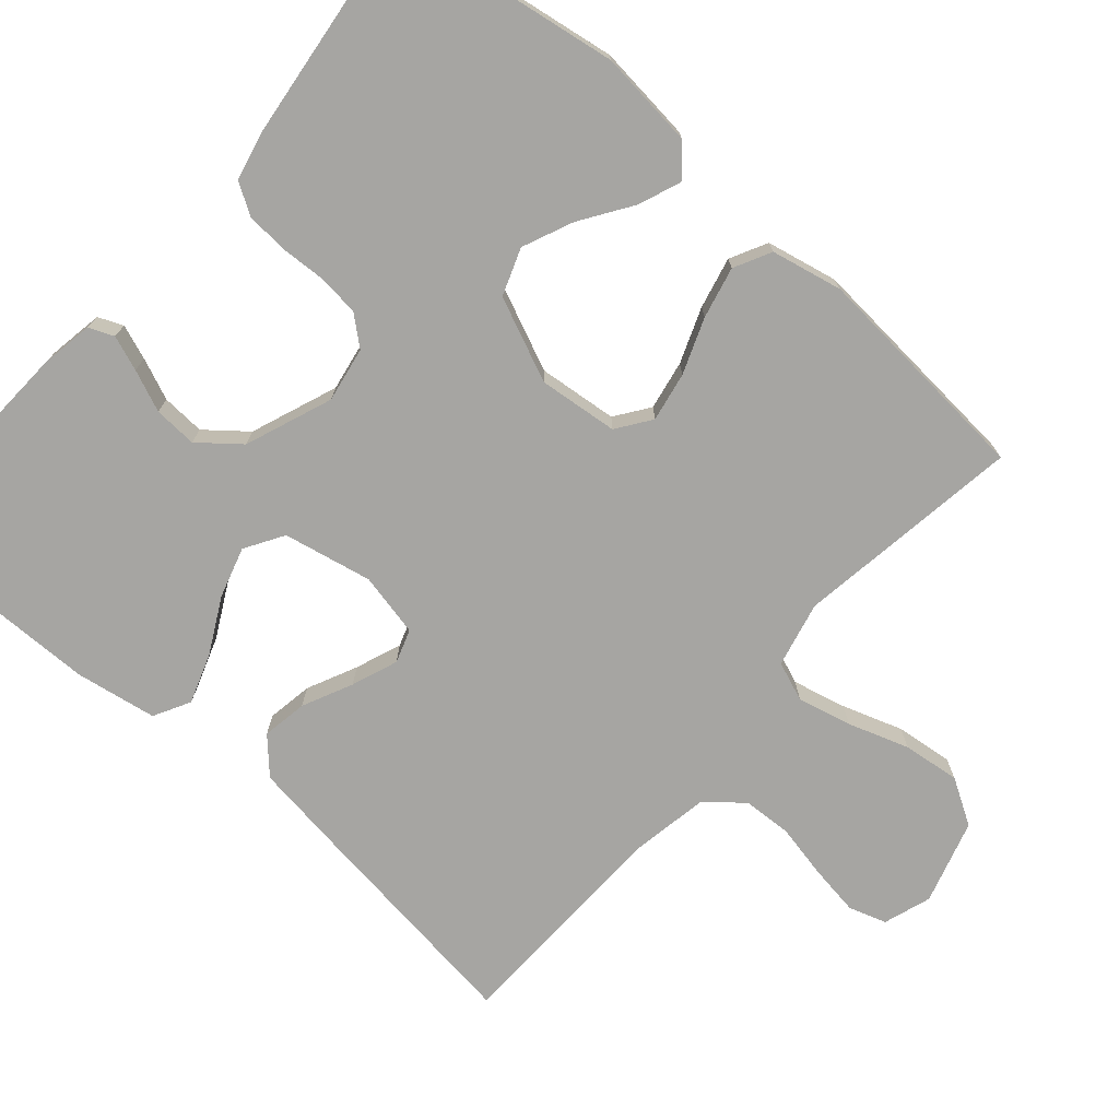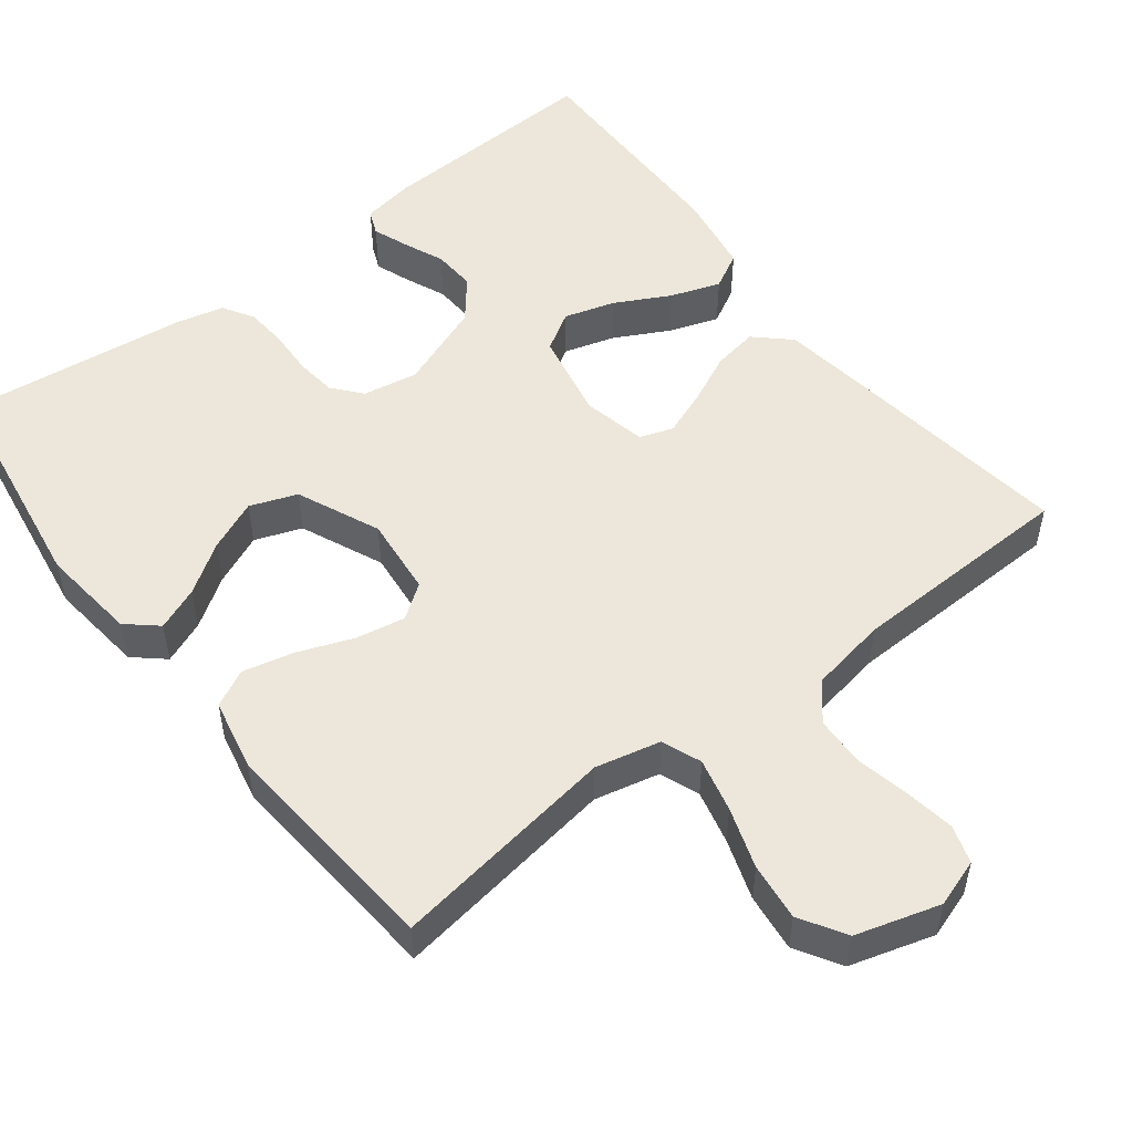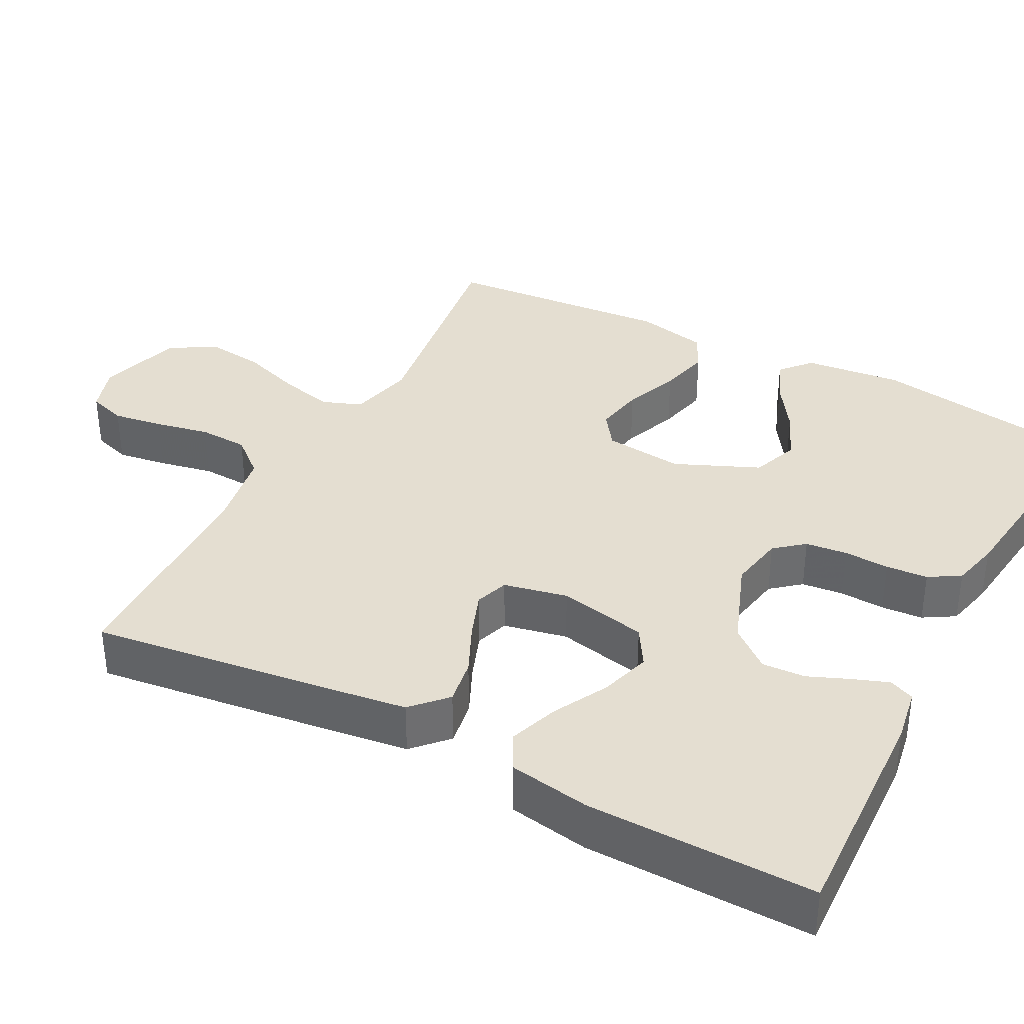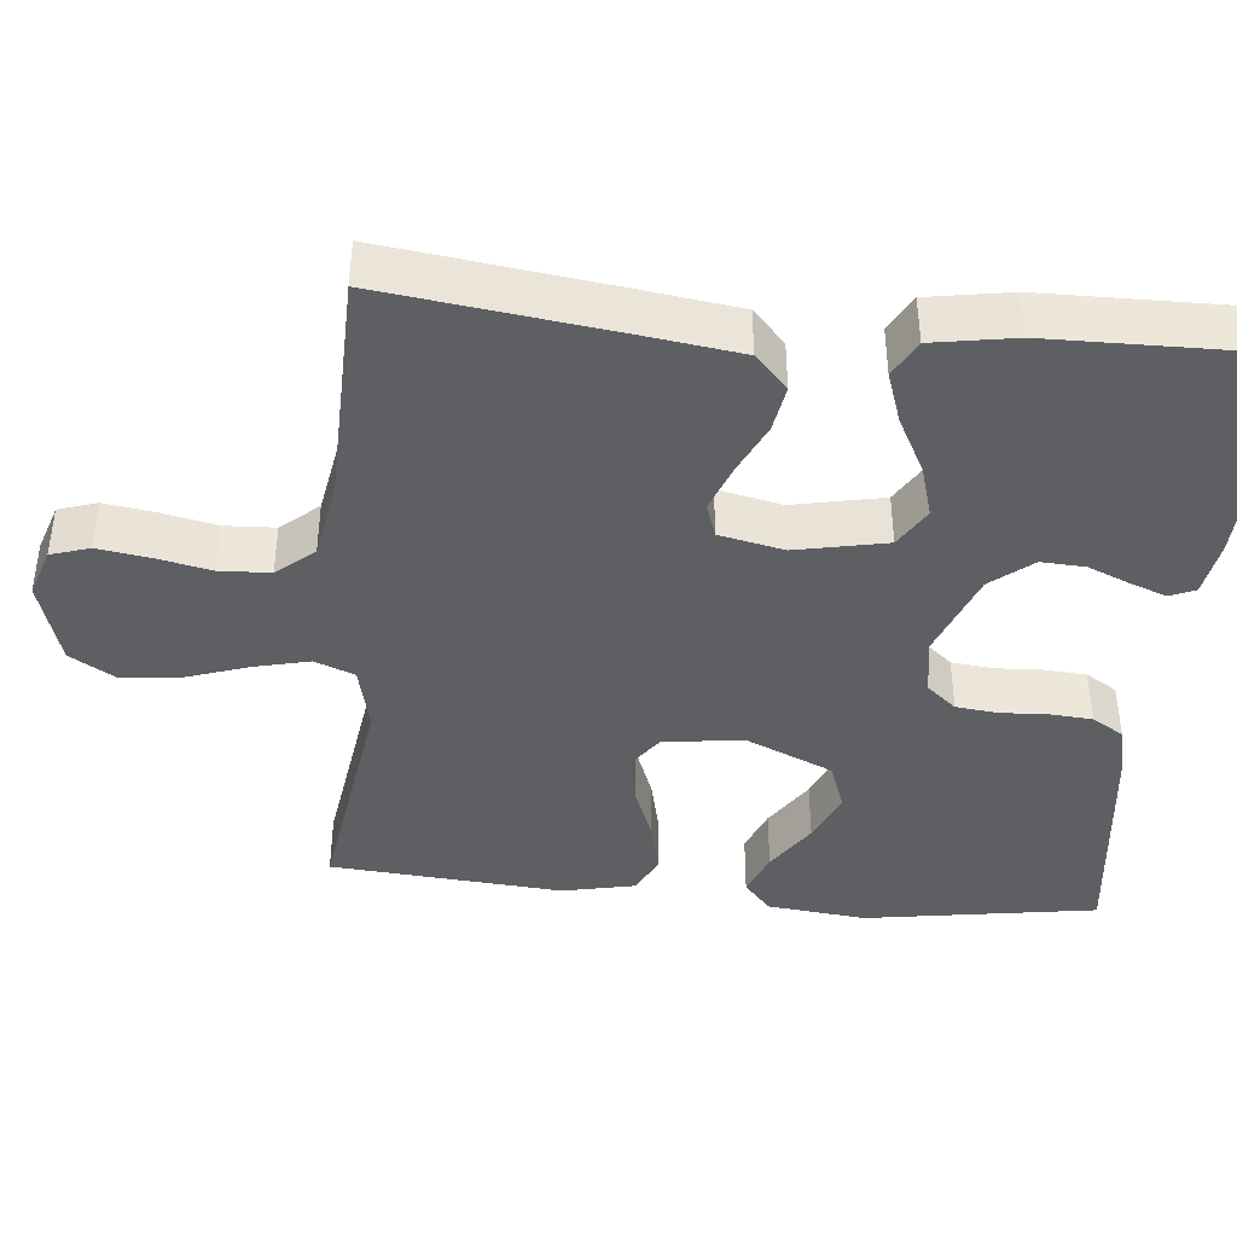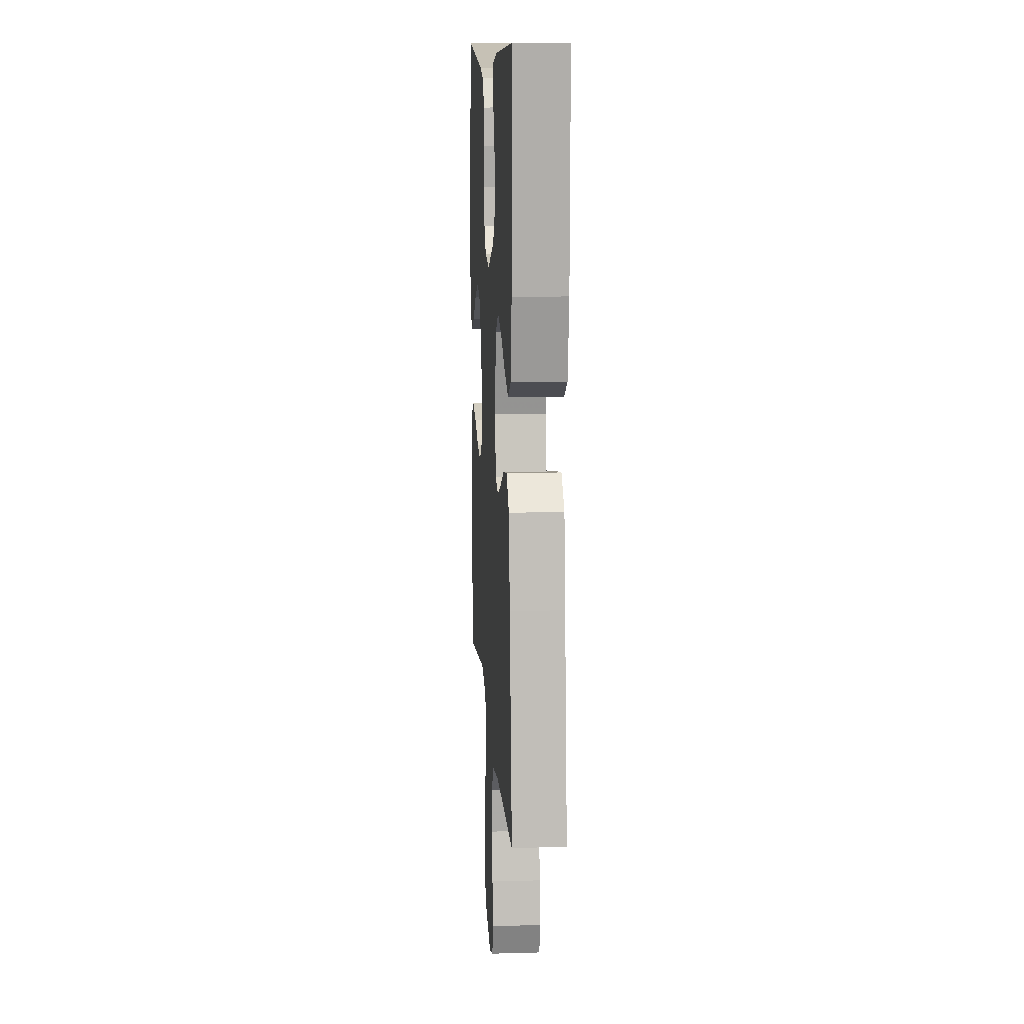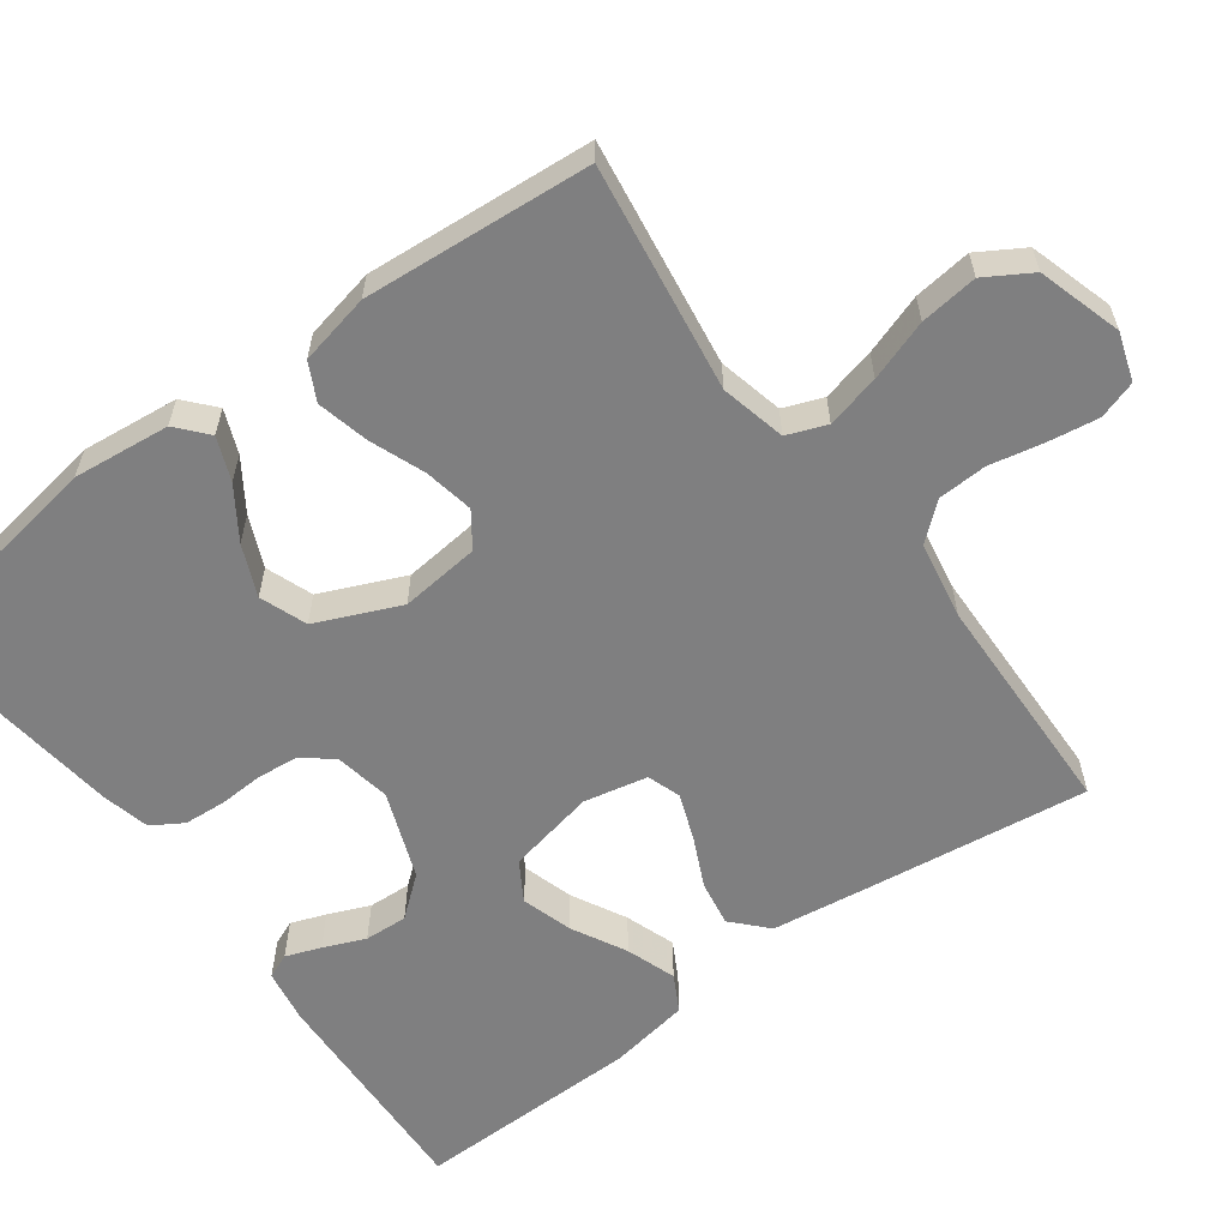
<metadata>
{"format":"obj","ext":"obj","renderer":"f3d","projection":"perspective","resolution":1024,"background":"white","views":[{"elev":-73.8,"azim":48.9,"up":"+Y"},{"elev":51.9,"azim":142.2,"up":"+Y"},{"elev":36.4,"azim":-62.1,"up":"+Y"},{"elev":-41.2,"azim":-95.5,"up":"+Y"},{"elev":11.8,"azim":-93.8,"up":"+Z"},{"elev":-59.8,"azim":126.4,"up":"+Y"}]}
</metadata>
<code>
v -0.5 0.07 -0.5
v -0.461 0.07 -0.2
v -0.444 0.07 -0.077
v -0.399 0.07 -0.035
v -0.339 0.07 -0.045
v -0.273 0.07 -0.076
v -0.212 0.07 -0.099
v -0.168 0.07 -0.084
v -0.15 0.07 0
v -0.174 0.07 0.117
v -0.225 0.07 0.148
v -0.292 0.07 0.128
v -0.364 0.07 0.09
v -0.43 0.07 0.067
v -0.478 0.07 0.093
v -0.496 0.07 0.2
v -0.5 0.07 0.5
v -0.2 0.07 0.487
v -0.129 0.07 0.475
v -0.115 0.07 0.442
v -0.132 0.07 0.396
v -0.155 0.07 0.341
v -0.158 0.07 0.284
v -0.115 0.07 0.231
v 0 0.07 0.187
v 0.073 0.07 0.2
v 0.105 0.07 0.238
v 0.111 0.07 0.293
v 0.108 0.07 0.353
v 0.112 0.07 0.408
v 0.137 0.07 0.449
v 0.2 0.07 0.464
v 0.5 0.07 0.5
v 0.547 0.07 0.2
v 0.533 0.07 0.072
v 0.493 0.07 0.037
v 0.436 0.07 0.06
v 0.37 0.07 0.104
v 0.303 0.07 0.133
v 0.241 0.07 0.11
v 0.193 0.07 0
v 0.204 0.07 -0.105
v 0.249 0.07 -0.137
v 0.314 0.07 -0.125
v 0.387 0.07 -0.097
v 0.455 0.07 -0.081
v 0.504 0.07 -0.106
v 0.524 0.07 -0.2
v 0.5 0.07 -0.5
v 0.2 0.07 -0.456
v 0.114 0.07 -0.476
v 0.094 0.07 -0.528
v 0.111 0.07 -0.599
v 0.138 0.07 -0.679
v 0.147 0.07 -0.755
v 0.111 0.07 -0.815
v 0 0.07 -0.848
v -0.063 0.07 -0.827
v -0.079 0.07 -0.777
v -0.069 0.07 -0.711
v -0.054 0.07 -0.639
v -0.057 0.07 -0.574
v -0.098 0.07 -0.526
v -0.2 0.07 -0.508
v -0.5 0 -0.5
v -0.461 0 -0.2
v -0.444 0 -0.077
v -0.399 0 -0.035
v -0.339 0 -0.045
v -0.273 0 -0.076
v -0.212 0 -0.099
v -0.168 0 -0.084
v -0.15 0 0
v -0.174 0 0.117
v -0.225 0 0.148
v -0.292 0 0.128
v -0.364 0 0.09
v -0.43 0 0.067
v -0.478 0 0.093
v -0.496 0 0.2
v -0.5 0 0.5
v -0.2 0 0.487
v -0.129 0 0.475
v -0.115 0 0.442
v -0.132 0 0.396
v -0.155 0 0.341
v -0.158 0 0.284
v -0.115 0 0.231
v 0 0 0.187
v 0.073 0 0.2
v 0.105 0 0.238
v 0.111 0 0.293
v 0.108 0 0.353
v 0.112 0 0.408
v 0.137 0 0.449
v 0.2 0 0.464
v 0.5 0 0.5
v 0.547 0 0.2
v 0.533 0 0.072
v 0.493 0 0.037
v 0.436 0 0.06
v 0.37 0 0.104
v 0.303 0 0.133
v 0.241 0 0.11
v 0.193 0 0
v 0.204 0 -0.105
v 0.249 0 -0.137
v 0.314 0 -0.125
v 0.387 0 -0.097
v 0.455 0 -0.081
v 0.504 0 -0.106
v 0.524 0 -0.2
v 0.5 0 -0.5
v 0.2 0 -0.456
v 0.114 0 -0.476
v 0.094 0 -0.528
v 0.111 0 -0.599
v 0.138 0 -0.679
v 0.147 0 -0.755
v 0.111 0 -0.815
v 0 0 -0.848
v -0.063 0 -0.827
v -0.079 0 -0.777
v -0.069 0 -0.711
v -0.054 0 -0.639
v -0.057 0 -0.574
v -0.098 0 -0.526
v -0.2 0 -0.508
f 59 60 61
f 58 59 61
f 57 58 61
f 56 57 61
f 55 56 61
f 54 55 61
f 53 54 61
f 52 53 61 62
f 51 52 62 63
f 48 49 50
f 47 48 50
f 46 47 50
f 45 46 50
f 44 45 50
f 43 44 50 51
f 51 63 64
f 43 51 64
f 42 43 64
f 36 37 38
f 35 36 38
f 34 35 38
f 33 34 38
f 32 33 38
f 31 32 38
f 30 31 38
f 29 30 38
f 28 29 38
f 27 28 38 39
f 26 27 39 40
f 20 21 22
f 19 20 22
f 18 19 22
f 17 18 22
f 16 17 22
f 15 16 22
f 14 15 22
f 13 14 22
f 12 13 22
f 11 12 22 23
f 10 11 23 24
f 4 5 6
f 3 4 6
f 2 3 6
f 1 2 6
f 64 1 6
f 64 6 7
f 64 7 8
f 42 64 8
f 41 42 8
f 41 8 9
f 40 41 9
f 26 40 9
f 25 26 9
f 9 10 24 25
f 125 124 123
f 125 123 122
f 125 122 121
f 125 121 120
f 125 120 119
f 125 119 118
f 125 118 117
f 126 125 117 116
f 127 126 116 115
f 114 113 112
f 114 112 111
f 114 111 110
f 114 110 109
f 114 109 108
f 115 114 108 107
f 128 127 115
f 128 115 107
f 128 107 106
f 102 101 100
f 102 100 99
f 102 99 98
f 102 98 97
f 102 97 96
f 102 96 95
f 102 95 94
f 102 94 93
f 102 93 92
f 103 102 92 91
f 104 103 91 90
f 86 85 84
f 86 84 83
f 86 83 82
f 86 82 81
f 86 81 80
f 86 80 79
f 86 79 78
f 86 78 77
f 86 77 76
f 87 86 76 75
f 88 87 75 74
f 70 69 68
f 70 68 67
f 70 67 66
f 70 66 65
f 70 65 128
f 71 70 128
f 72 71 128
f 72 128 106
f 72 106 105
f 73 72 105
f 73 105 104
f 73 104 90
f 73 90 89
f 89 88 74 73
f 1 65 66 2
f 2 66 67 3
f 3 67 68 4
f 4 68 69 5
f 5 69 70 6
f 6 70 71 7
f 7 71 72 8
f 8 72 73 9
f 9 73 74 10
f 10 74 75 11
f 11 75 76 12
f 12 76 77 13
f 13 77 78 14
f 14 78 79 15
f 15 79 80 16
f 16 80 81 17
f 17 81 82 18
f 18 82 83 19
f 19 83 84 20
f 20 84 85 21
f 21 85 86 22
f 22 86 87 23
f 23 87 88 24
f 24 88 89 25
f 25 89 90 26
f 26 90 91 27
f 27 91 92 28
f 28 92 93 29
f 29 93 94 30
f 30 94 95 31
f 31 95 96 32
f 32 96 97 33
f 33 97 98 34
f 34 98 99 35
f 35 99 100 36
f 36 100 101 37
f 37 101 102 38
f 38 102 103 39
f 39 103 104 40
f 40 104 105 41
f 41 105 106 42
f 42 106 107 43
f 43 107 108 44
f 44 108 109 45
f 45 109 110 46
f 46 110 111 47
f 47 111 112 48
f 48 112 113 49
f 49 113 114 50
f 50 114 115 51
f 51 115 116 52
f 52 116 117 53
f 53 117 118 54
f 54 118 119 55
f 55 119 120 56
f 56 120 121 57
f 57 121 122 58
f 58 122 123 59
f 59 123 124 60
f 60 124 125 61
f 61 125 126 62
f 62 126 127 63
f 63 127 128 64
f 64 128 65 1

</code>
